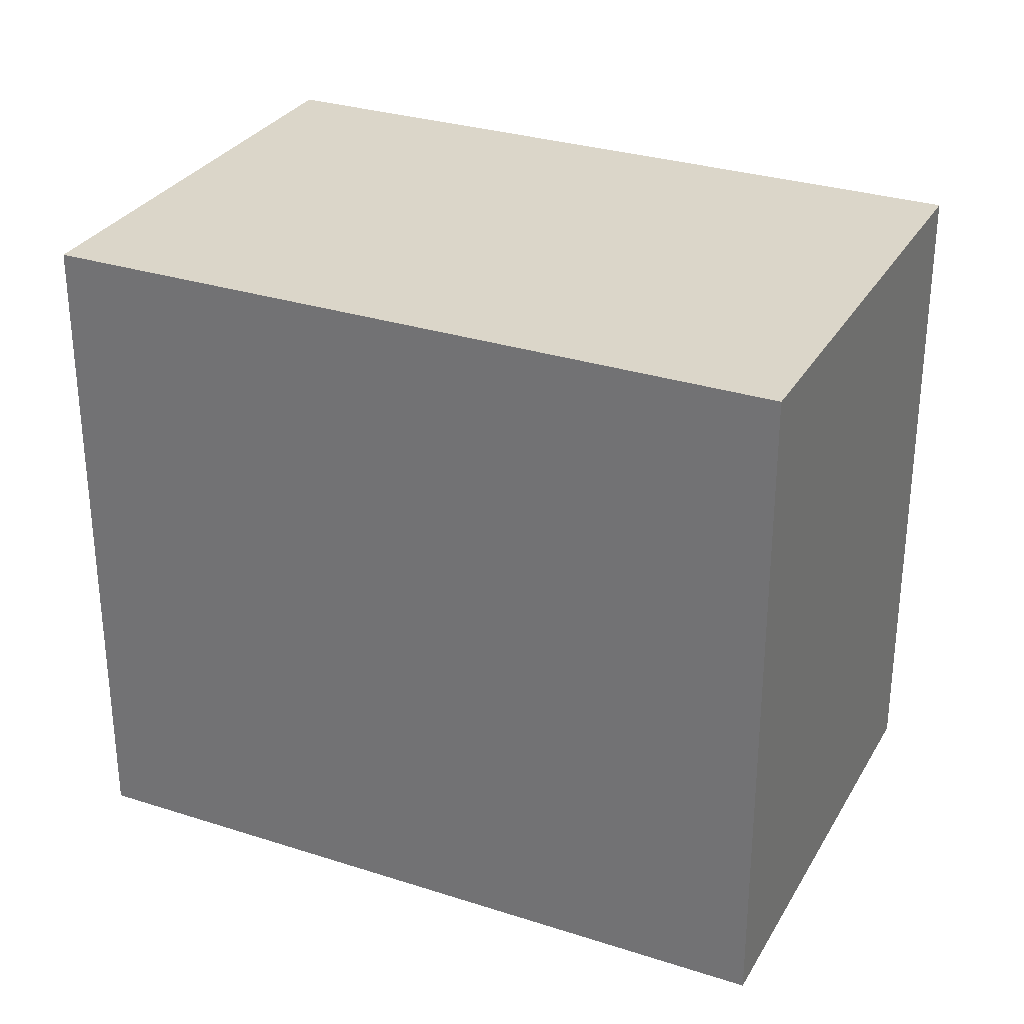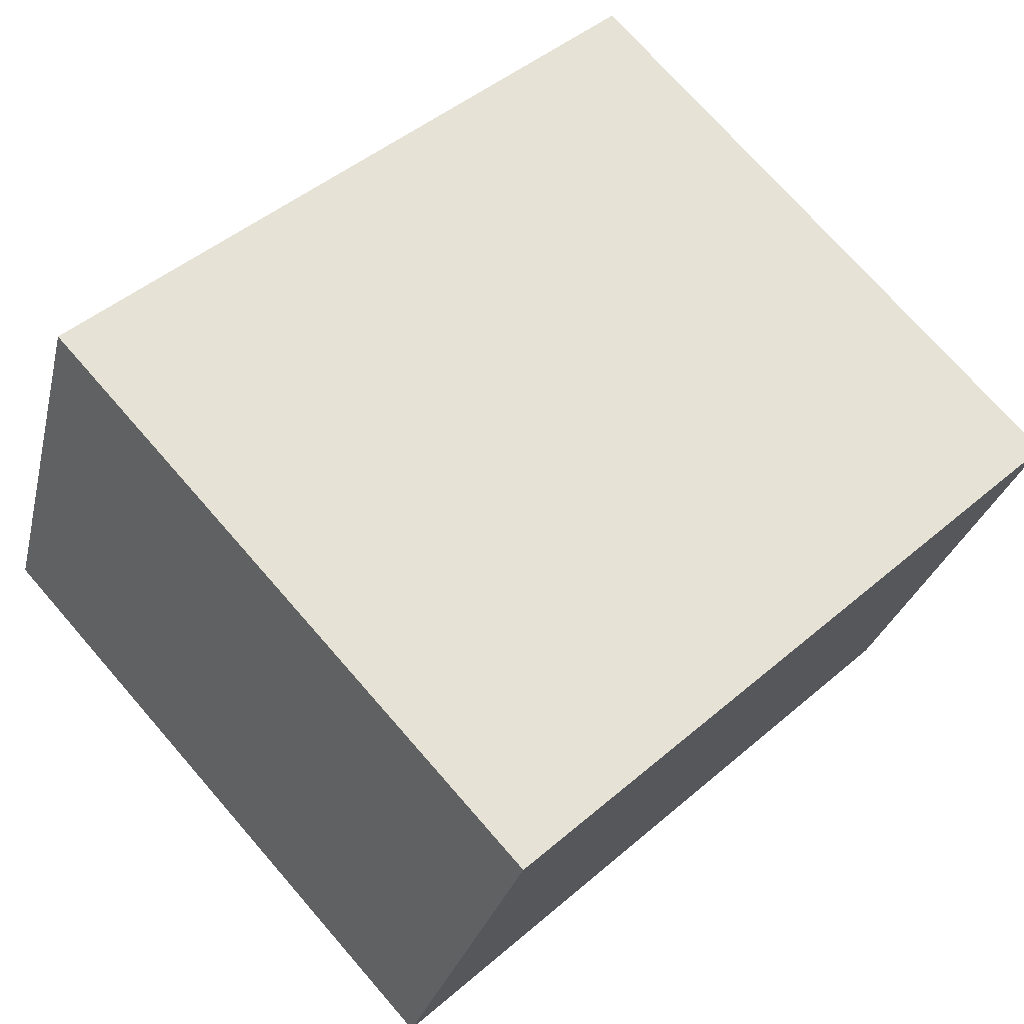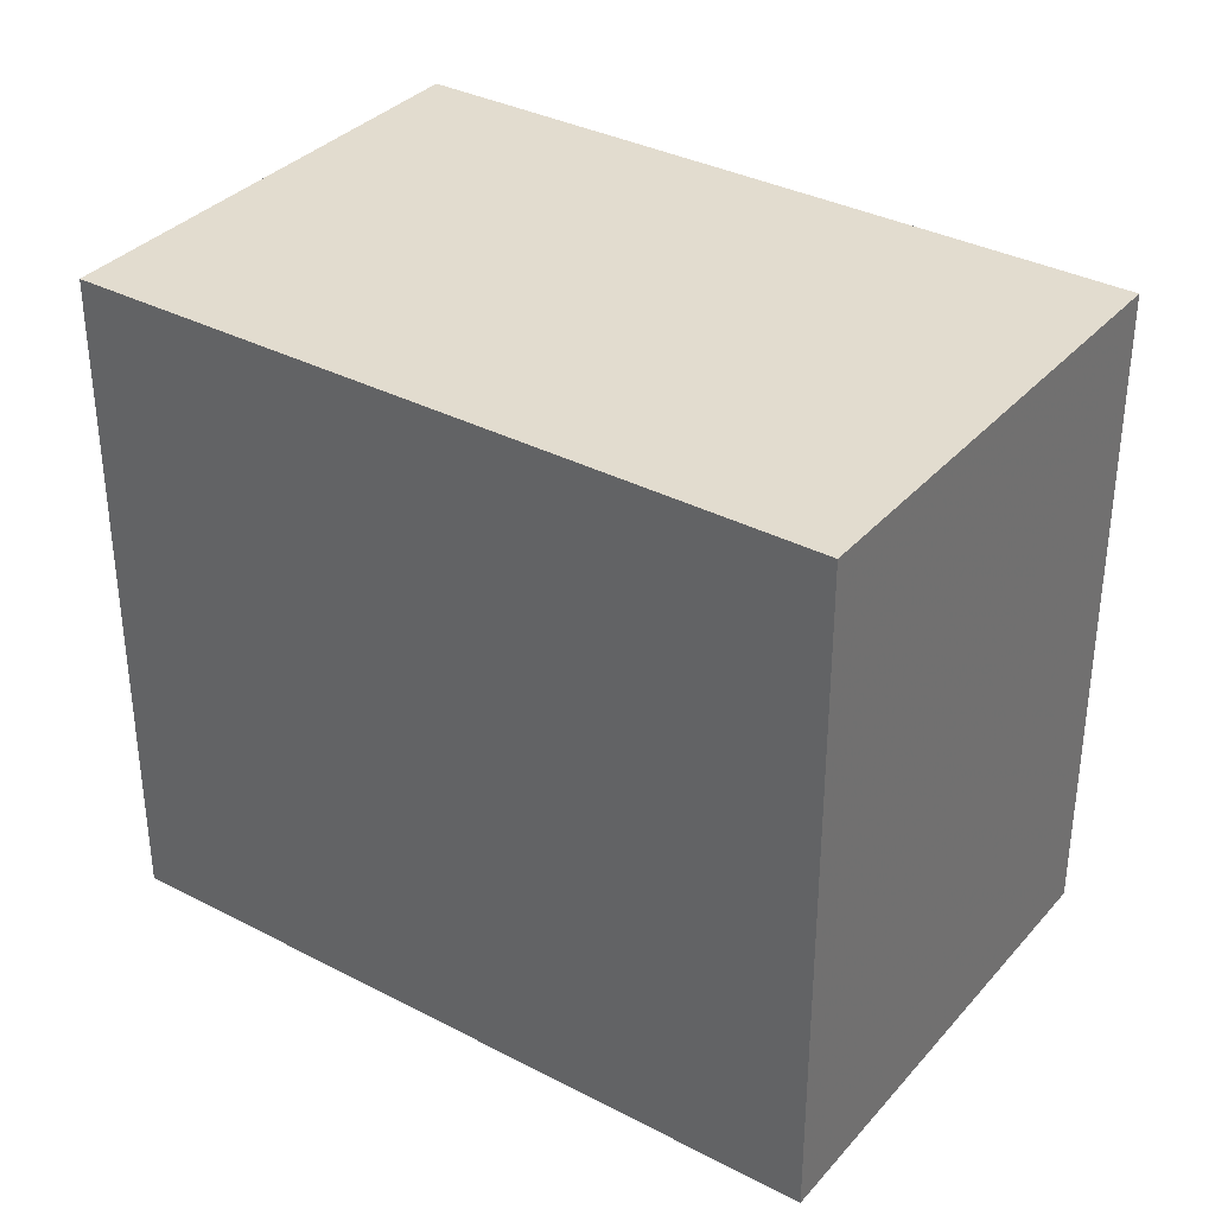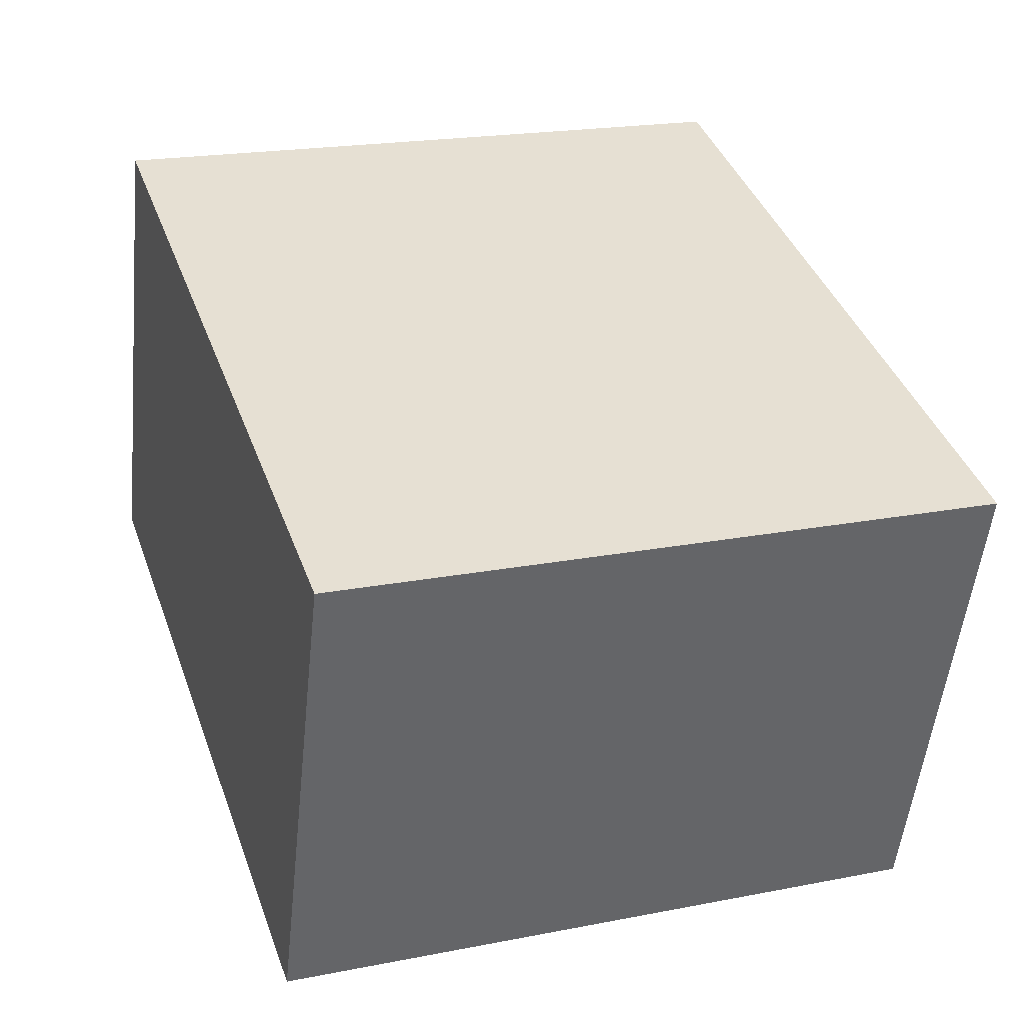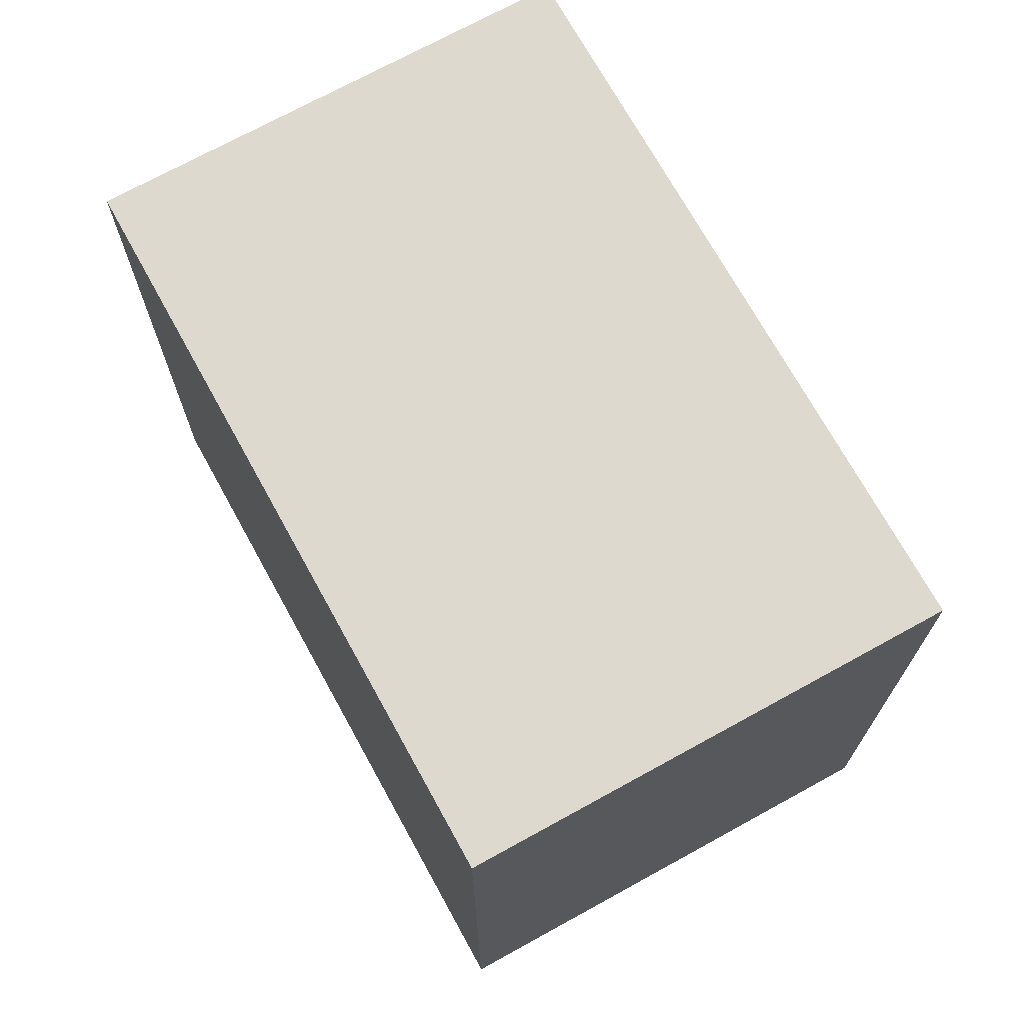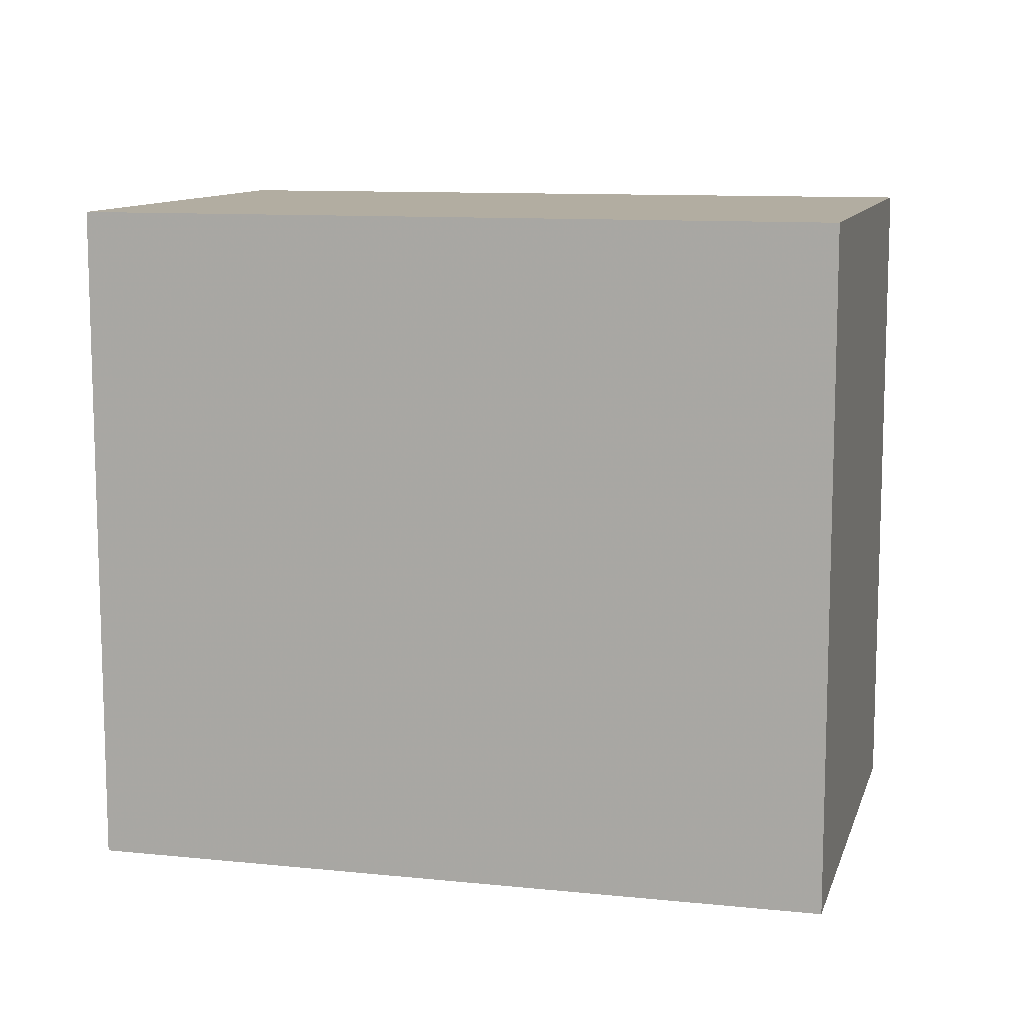
<metadata>
{"format":"obj","ext":"obj","renderer":"f3d","projection":"perspective","resolution":1024,"background":"white","views":[{"elev":30.3,"azim":43.3,"up":"+Z"},{"elev":73.2,"azim":138.9,"up":"+Y"},{"elev":35.0,"azim":53.1,"up":"+Z"},{"elev":20.2,"azim":-109.8,"up":"+Y"},{"elev":71.2,"azim":-100.6,"up":"+Z"},{"elev":10.9,"azim":32.7,"up":"+Z"}]}
</metadata>
<code>
v -2236 -1921 2.66
v -2235 -1923 2.674
v -2238 -1924 2.668
v -2239 -1922 2.654
v -2235 -1923 2.674
v -2236 -1921 2.66
v -2236 -1921 0
v -2235 -1923 0
v -2238 -1924 2.668
v -2235 -1923 2.674
v -2235 -1923 0
v -2238 -1924 0
v -2239 -1922 2.654
v -2238 -1924 2.668
v -2238 -1924 0
v -2239 -1922 0
v -2236 -1921 2.66
v -2239 -1922 2.654
v -2239 -1922 0
v -2236 -1921 0
v -2236 -1921 0
v -2235 -1923 0
v -2238 -1924 0
v -2239 -1922 0
f 2 3 4 1
f 6 7 8 5
f 10 11 12 9
f 14 15 16 13
f 18 19 20 17
f 22 23 24 21

</code>
